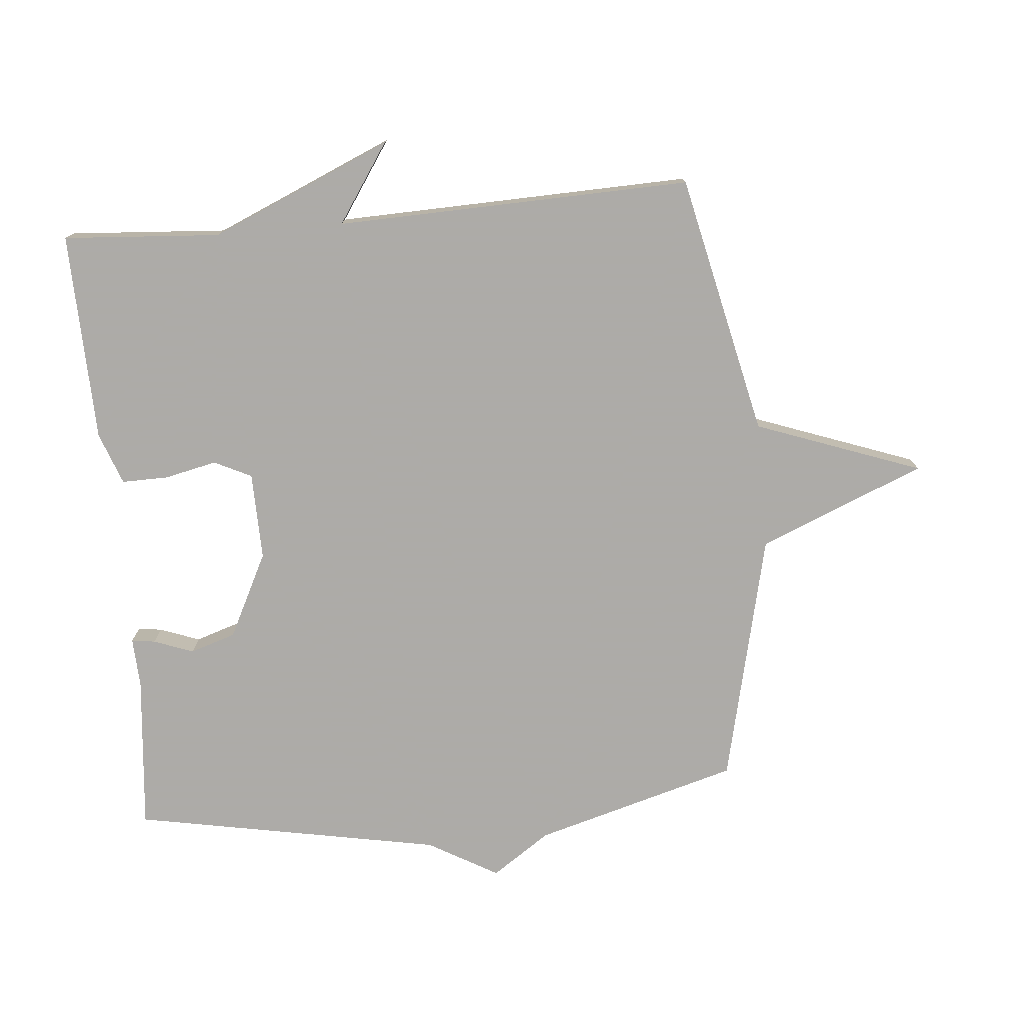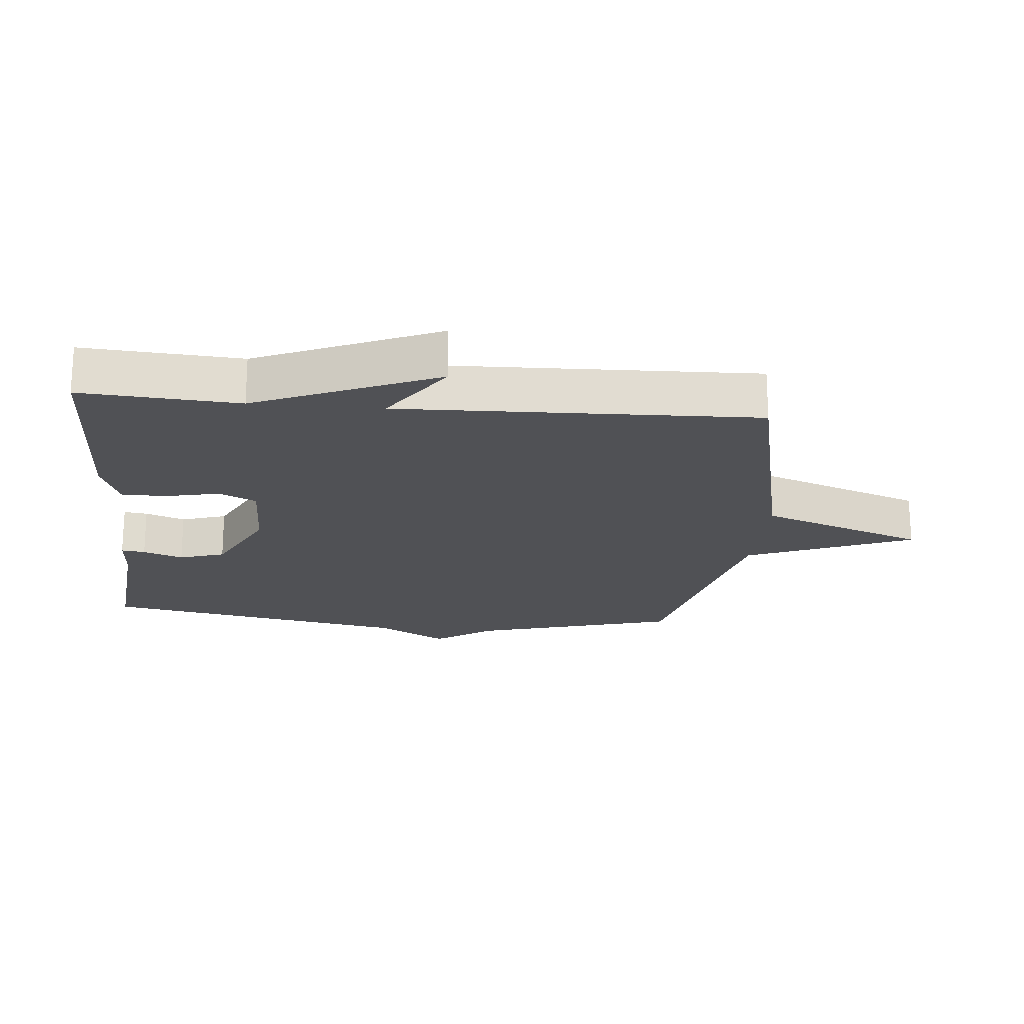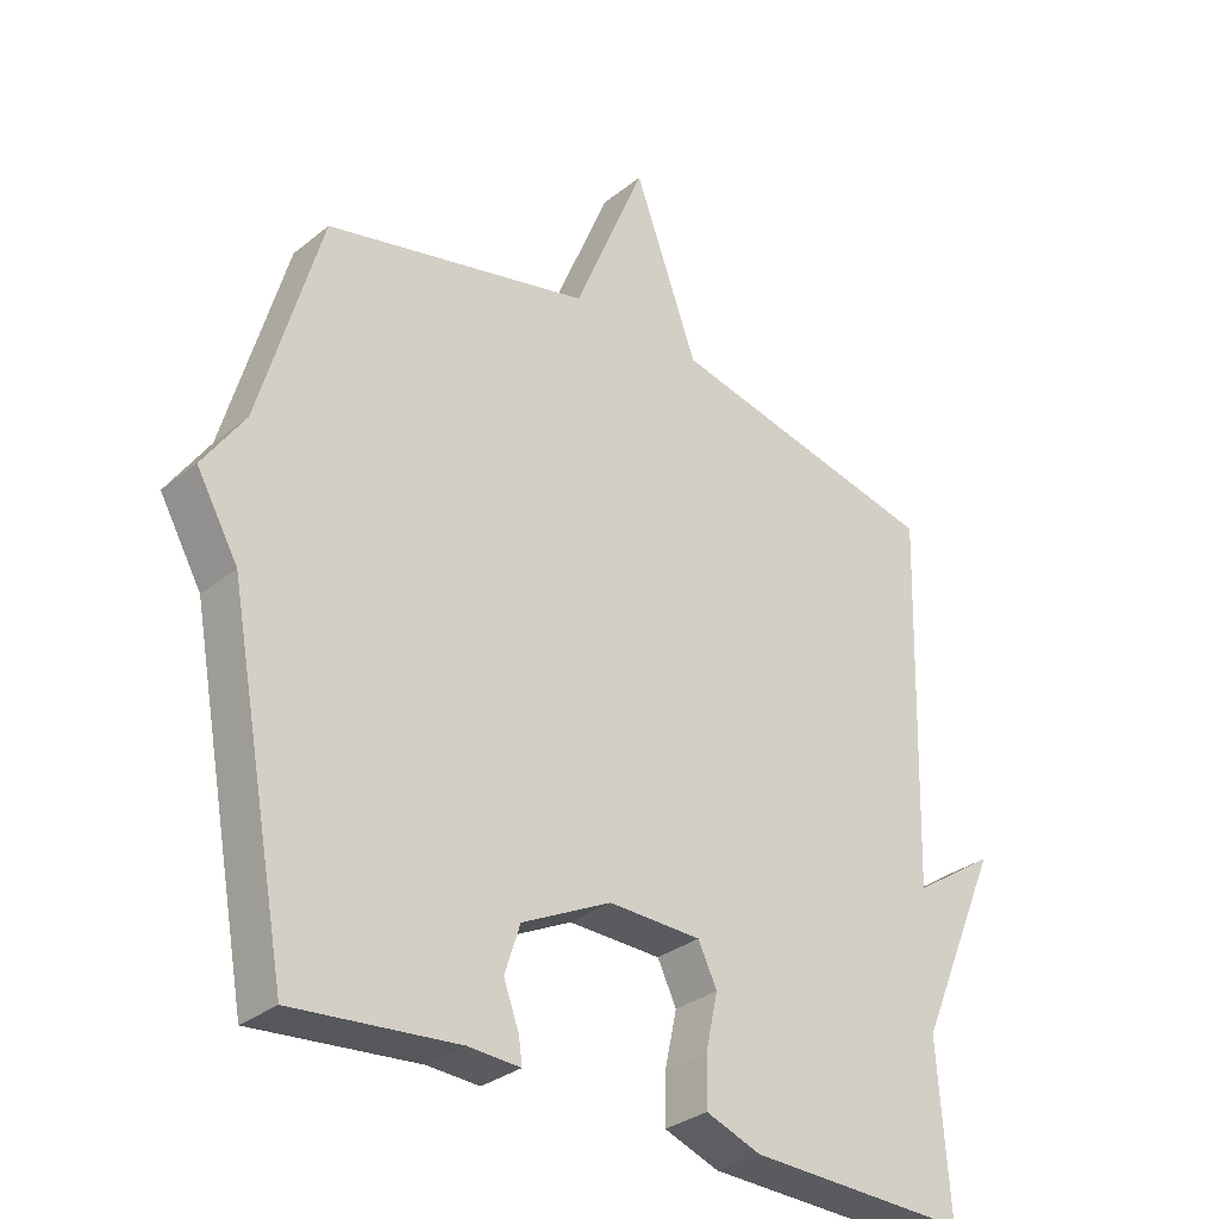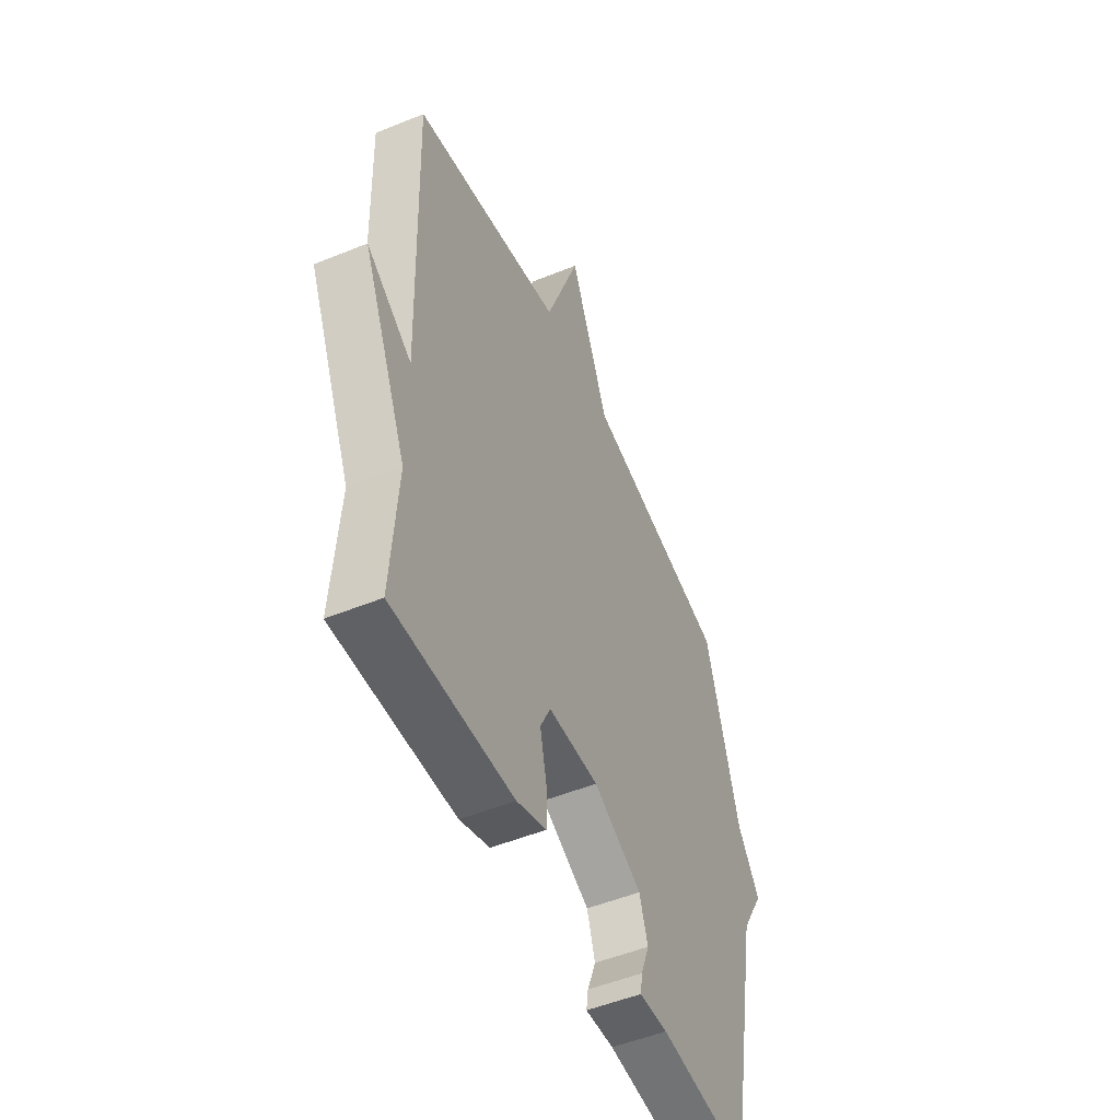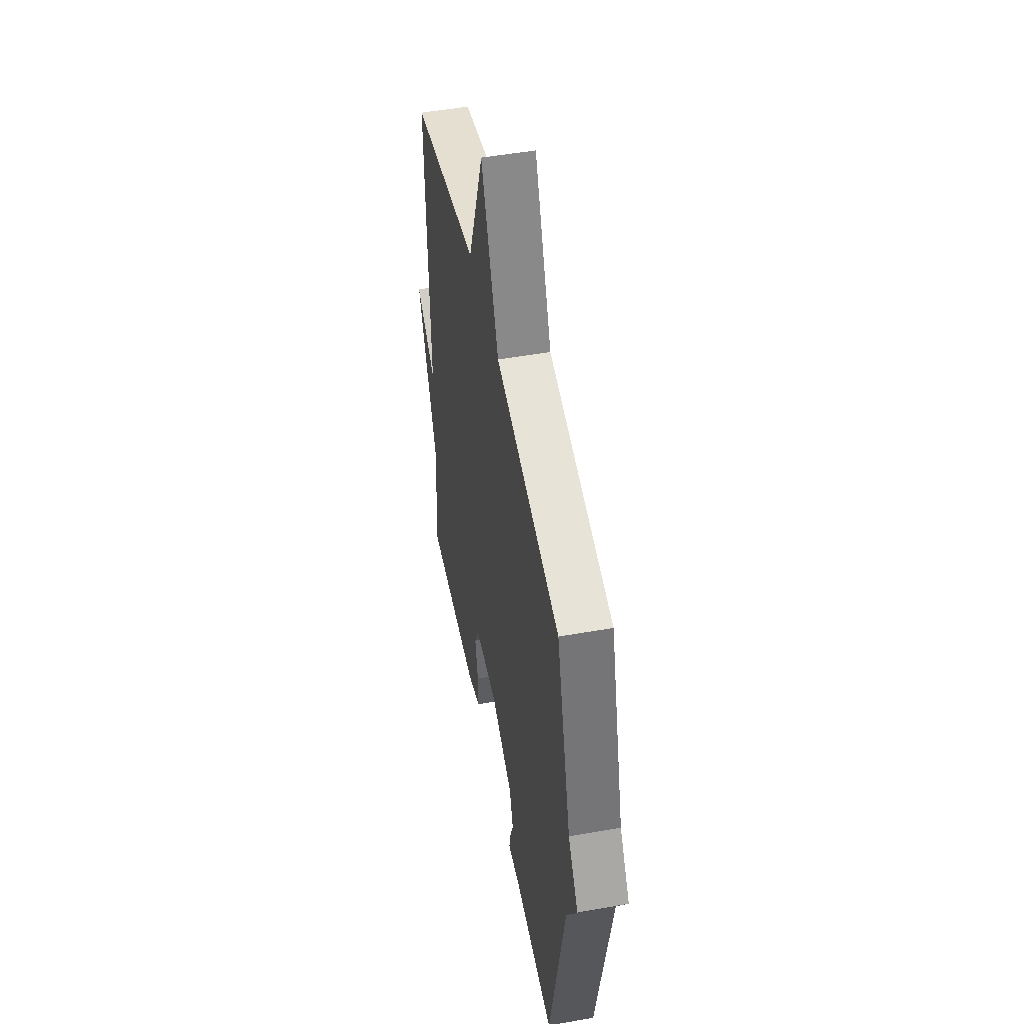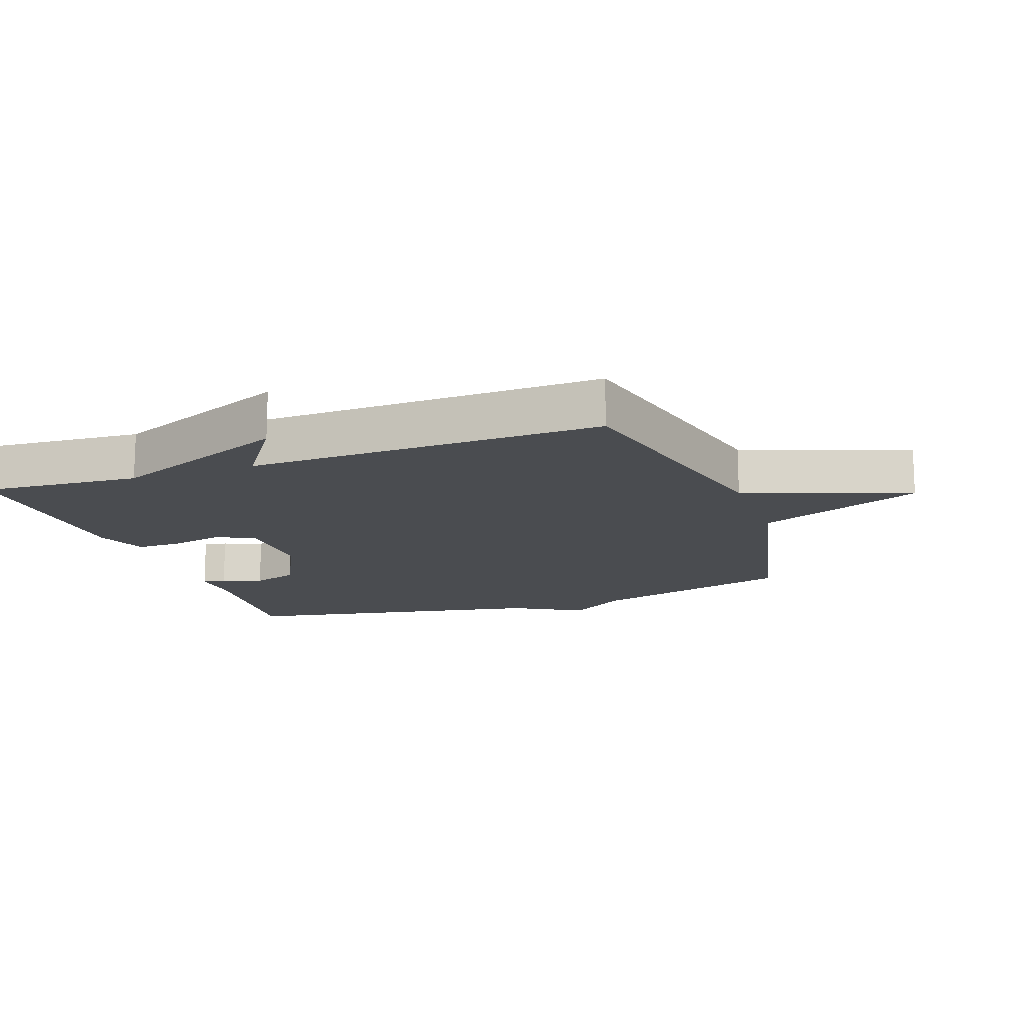
<metadata>
{"format":"obj","ext":"obj","renderer":"f3d","projection":"perspective","resolution":1024,"background":"white","views":[{"elev":-76.5,"azim":-84.9,"up":"+Y"},{"elev":-20.2,"azim":-95.3,"up":"+Y"},{"elev":-31.3,"azim":138.5,"up":"+Z"},{"elev":-51.2,"azim":-66.1,"up":"+Z"},{"elev":50.0,"azim":78.9,"up":"+Z"},{"elev":-14.8,"azim":-70.4,"up":"+Y"}]}
</metadata>
<code>
v 0.5 0.07 0.5
v 0.59 0.07 0.182
v 0.652 0.07 0.091
v 0.59 0.07 -0.018
v 0.5 0.07 -0.5
v 0.257 0.07 -0.477
v 0.18 0.07 -0.481
v 0.185 0.07 -0.444
v 0.208 0.07 -0.382
v 0.185 0.07 -0.311
v 0.053 0.07 -0.245
v -0.084 0.07 -0.248
v -0.112 0.07 -0.306
v -0.094 0.07 -0.388
v -0.093 0.07 -0.46
v -0.174 0.07 -0.49
v -0.5 0.07 -0.5
v -0.483 0.07 -0.255
v -0.605 0.07 0.027
v -0.483 0.07 -0.055
v -0.5 0.07 0.5
v -0.093 0.07 0.591
v 0.001 0.07 0.849
v 0.107 0.07 0.591
v 0.5 0 0.5
v 0.59 0 0.182
v 0.652 0 0.091
v 0.59 0 -0.018
v 0.5 0 -0.5
v 0.257 0 -0.477
v 0.18 0 -0.481
v 0.185 0 -0.444
v 0.208 0 -0.382
v 0.185 0 -0.311
v 0.053 0 -0.245
v -0.084 0 -0.248
v -0.112 0 -0.306
v -0.094 0 -0.388
v -0.093 0 -0.46
v -0.174 0 -0.49
v -0.5 0 -0.5
v -0.483 0 -0.255
v -0.605 0 0.027
v -0.483 0 -0.055
v -0.5 0 0.5
v -0.093 0 0.591
v 0.001 0 0.849
v 0.107 0 0.591
f 22 23 24
f 24 1 2
f 22 24 2
f 21 22 2
f 20 21 2
f 18 19 20
f 2 3 4
f 20 2 4
f 18 20 4
f 16 17 18
f 15 16 18
f 14 15 18
f 13 14 18
f 12 13 18
f 11 12 18 4
f 10 11 4
f 4 5 6
f 10 4 6
f 9 10 6
f 6 7 8 9
f 48 47 46
f 26 25 48
f 26 48 46
f 26 46 45
f 26 45 44
f 44 43 42
f 28 27 26
f 28 26 44
f 28 44 42
f 42 41 40
f 42 40 39
f 42 39 38
f 42 38 37
f 42 37 36
f 28 42 36 35
f 28 35 34
f 30 29 28
f 30 28 34
f 30 34 33
f 33 32 31 30
f 1 25 26 2
f 2 26 27 3
f 3 27 28 4
f 4 28 29 5
f 5 29 30 6
f 6 30 31 7
f 7 31 32 8
f 8 32 33 9
f 9 33 34 10
f 10 34 35 11
f 11 35 36 12
f 12 36 37 13
f 13 37 38 14
f 14 38 39 15
f 15 39 40 16
f 16 40 41 17
f 17 41 42 18
f 18 42 43 19
f 19 43 44 20
f 20 44 45 21
f 21 45 46 22
f 22 46 47 23
f 23 47 48 24
f 24 48 25 1

</code>
